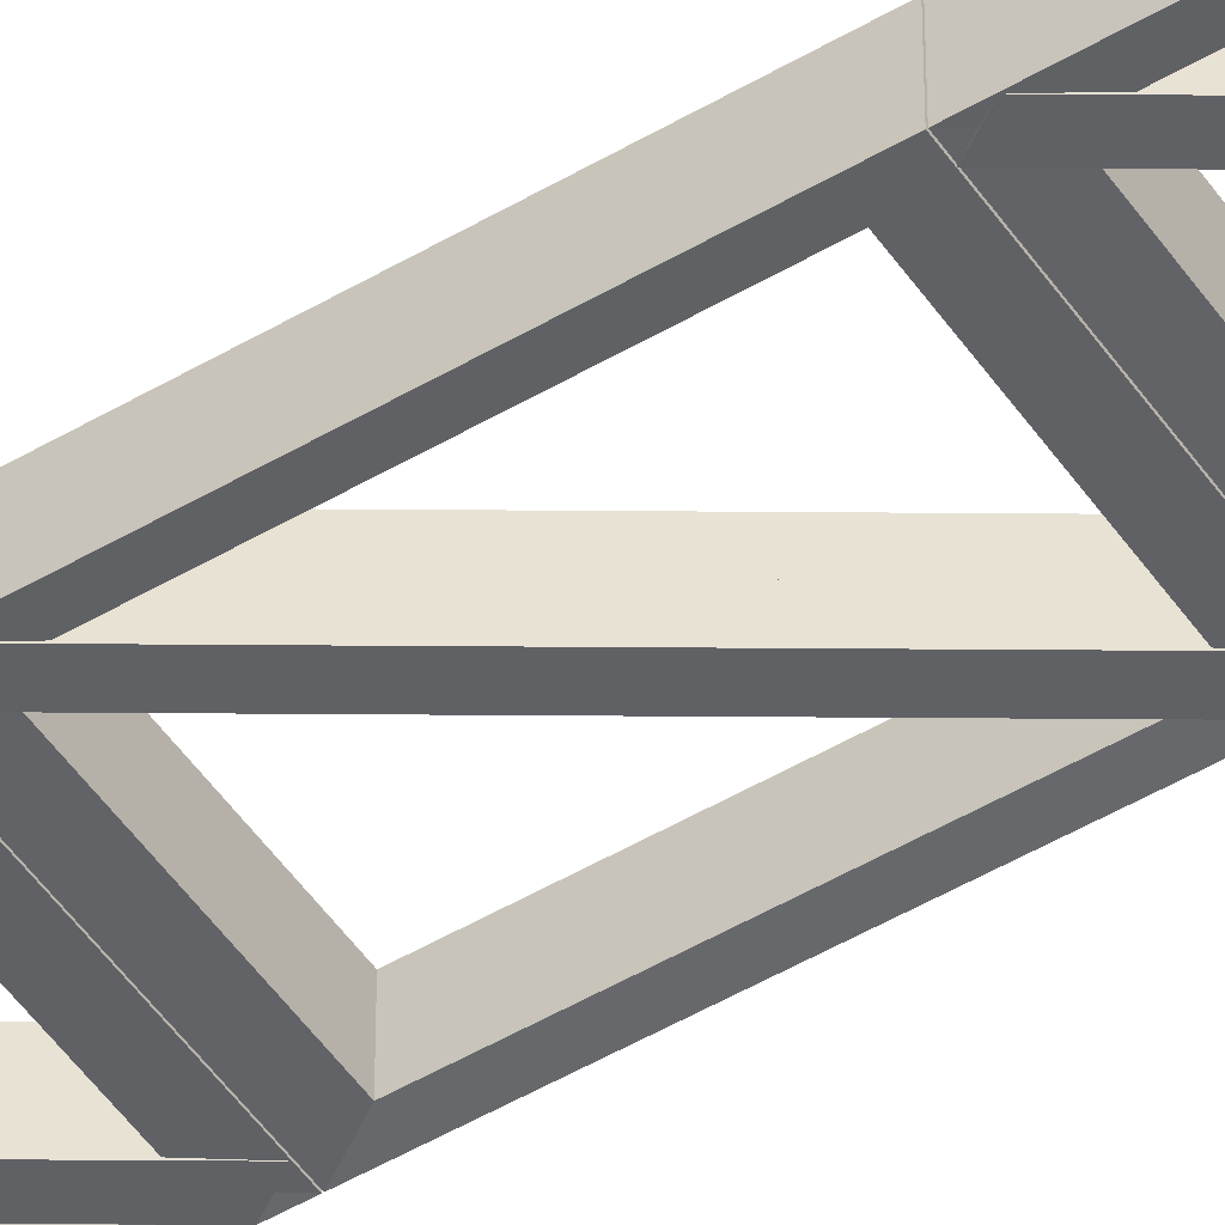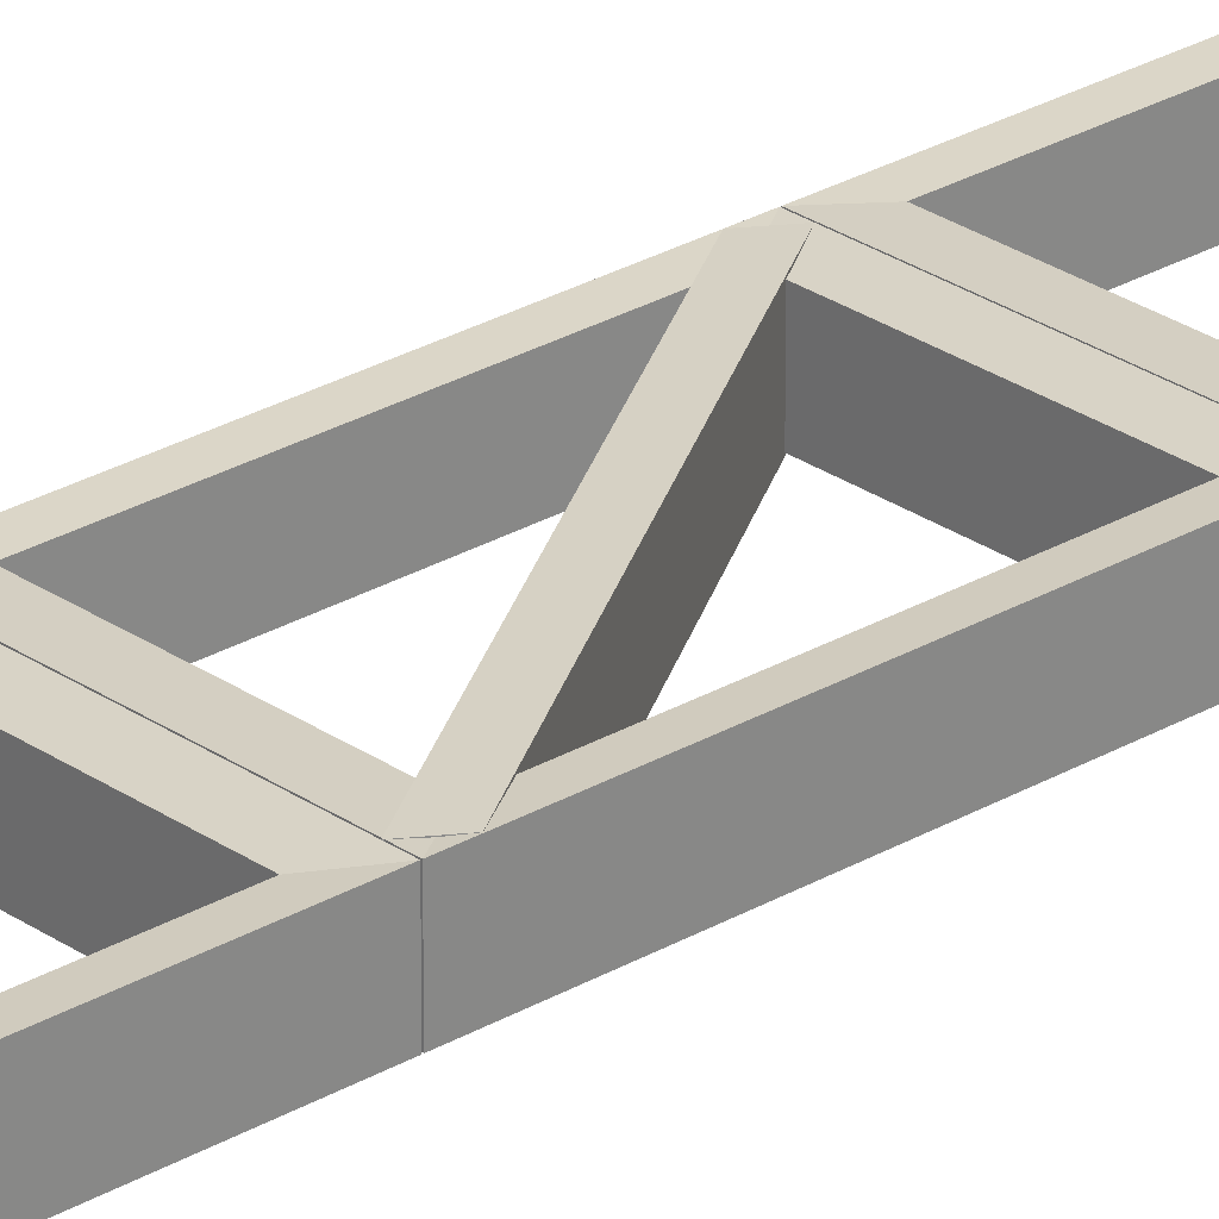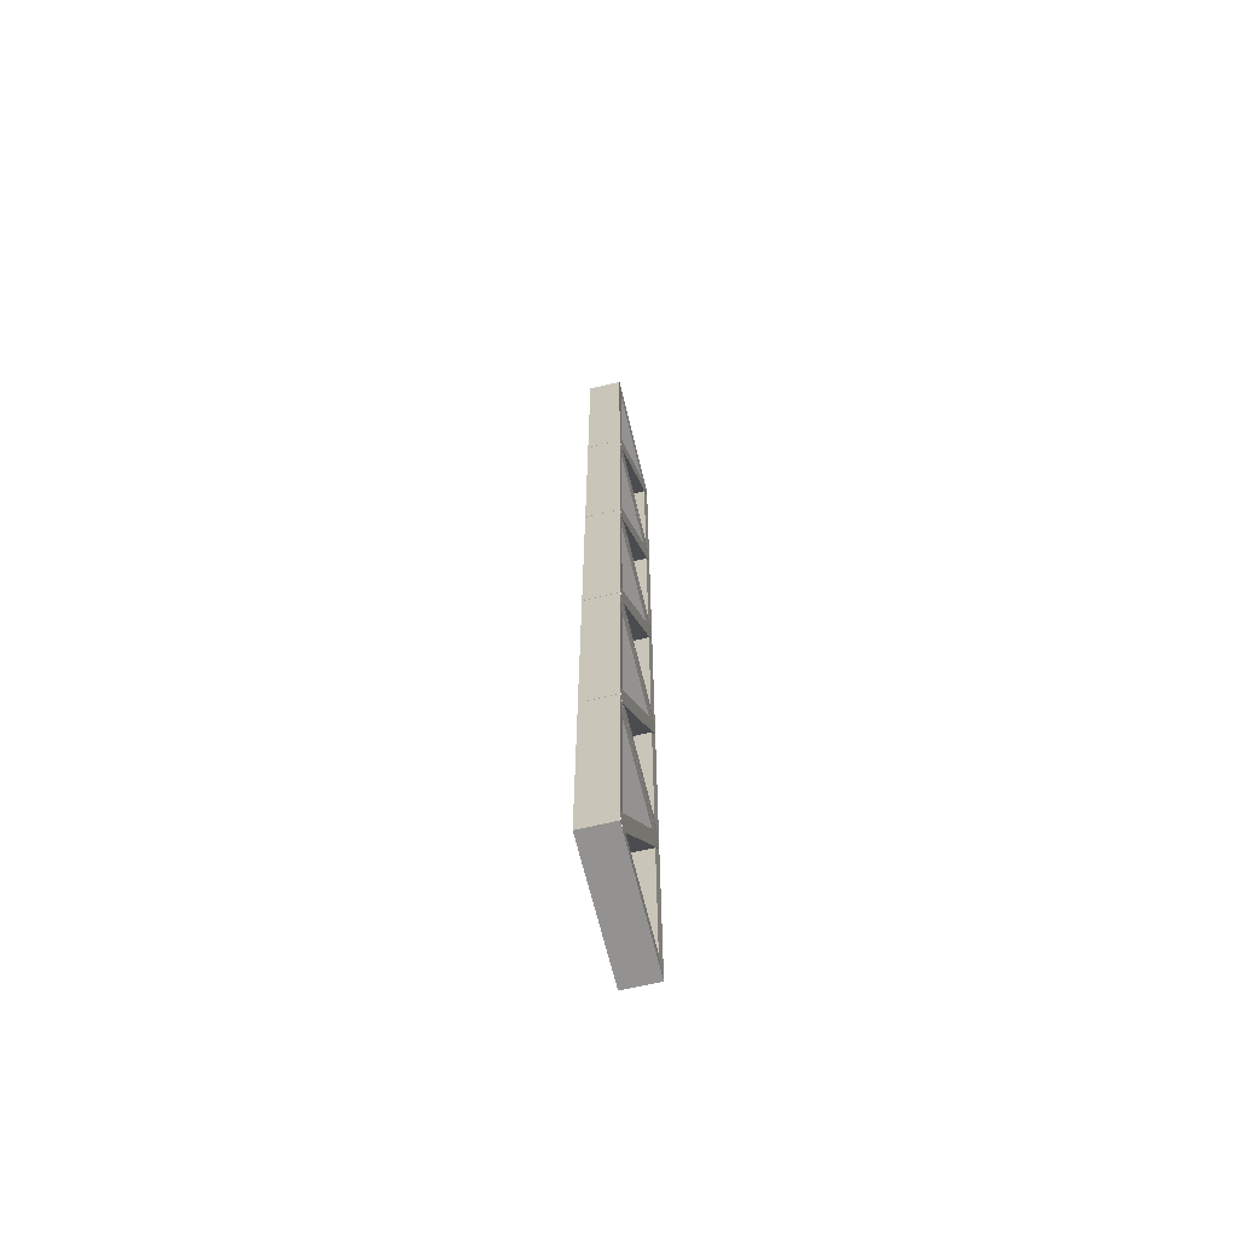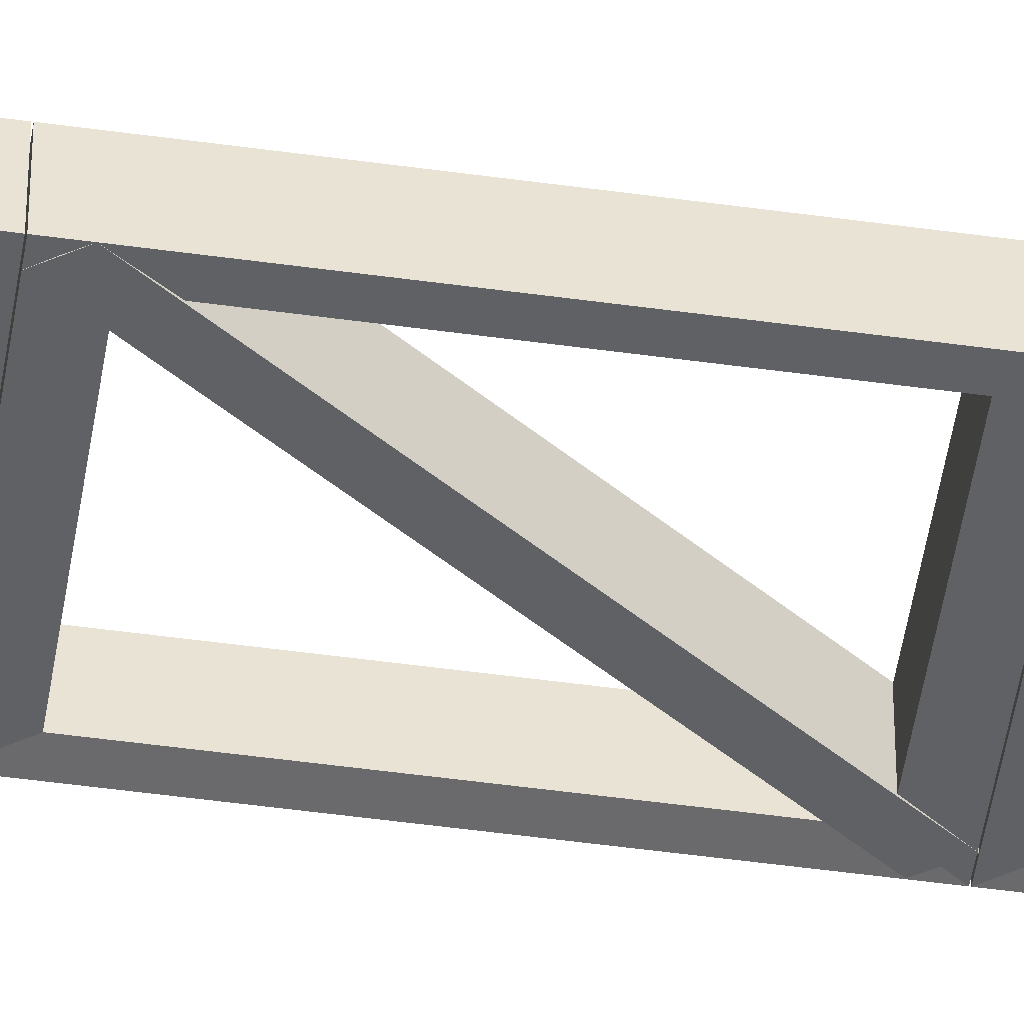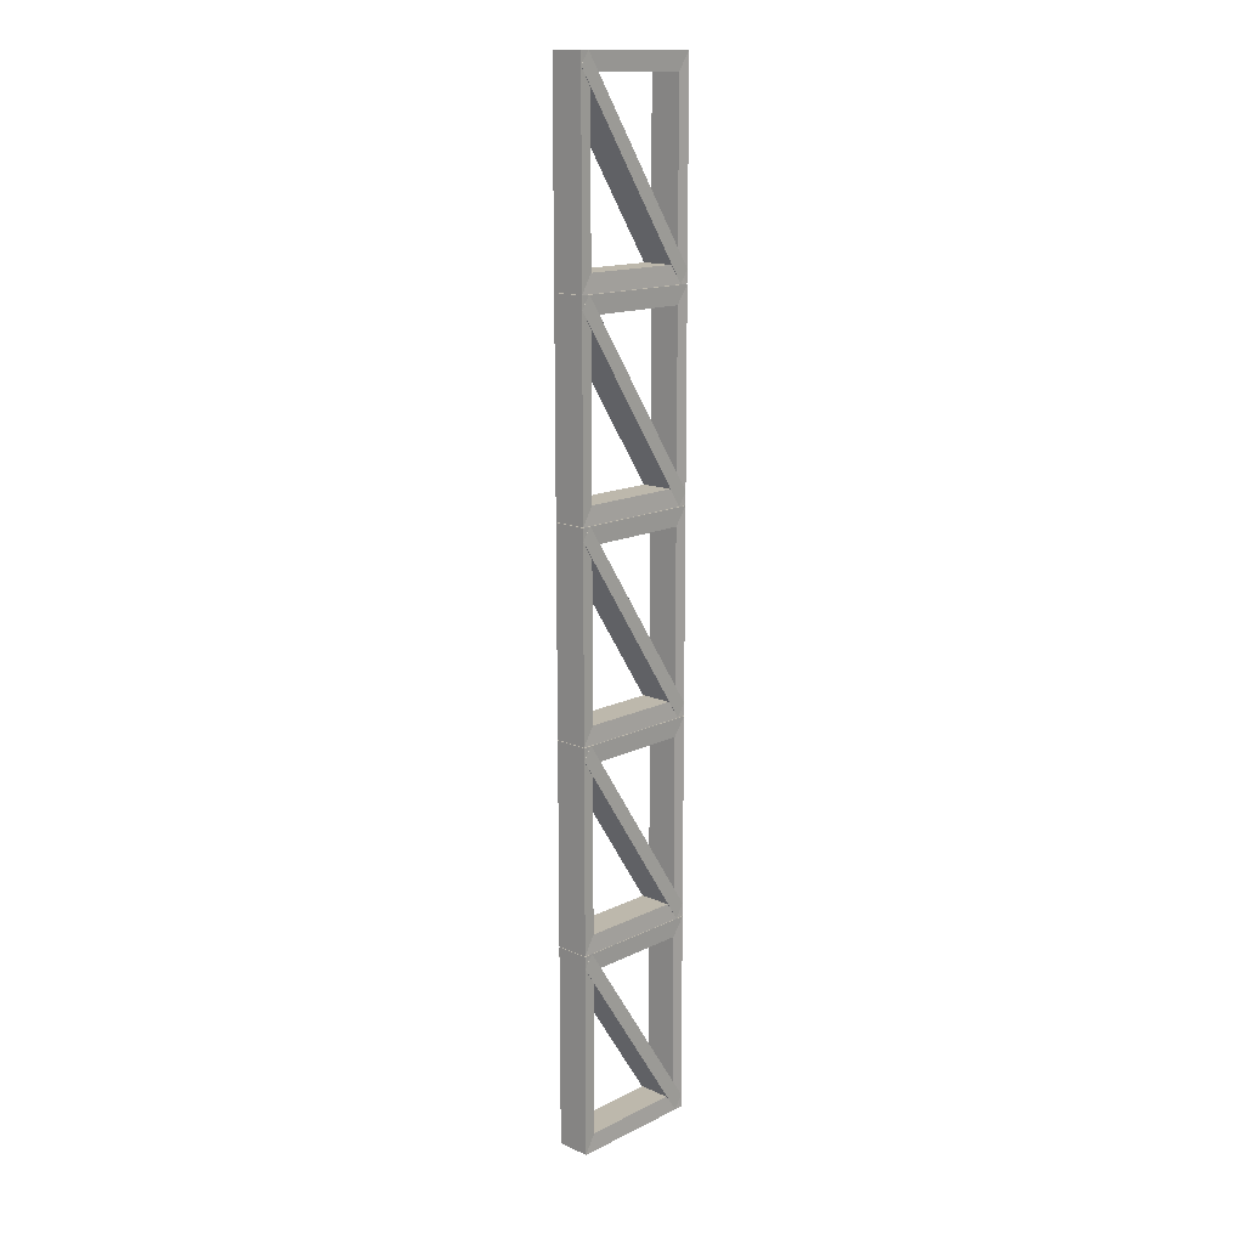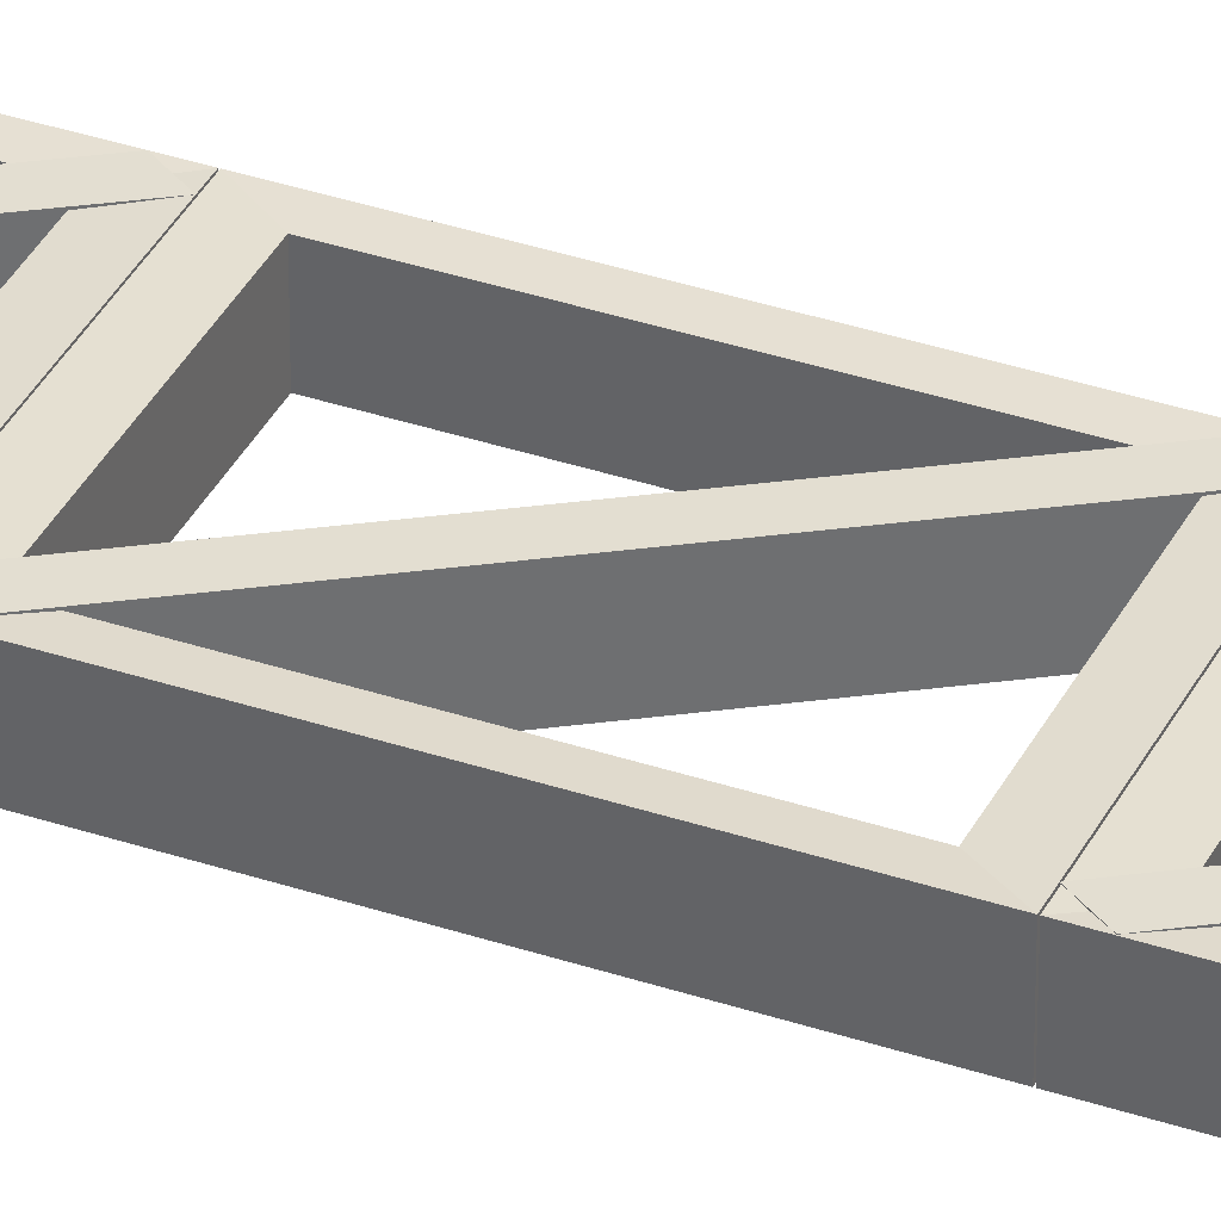
<metadata>
{"format":"obj","ext":"obj","renderer":"f3d","projection":"perspective","resolution":1024,"background":"white","views":[{"elev":-49.6,"azim":-56.9,"up":"+Z"},{"elev":26.7,"azim":-132.7,"up":"+Z"},{"elev":-66.4,"azim":103.5,"up":"+Y"},{"elev":-49.7,"azim":81.3,"up":"+Z"},{"elev":14.7,"azim":-46.6,"up":"+Y"},{"elev":36.0,"azim":-66.2,"up":"+Z"}]}
</metadata>
<code>
o ColunaTrelicada_15m_Remesh_Cube.004
v -0.8221 0.2665 0.2392
v -0.8221 2.733 0.2392
v 0.8221 0.2665 0.2392
v 0.8221 2.733 0.2392
v -1 -0.000391 0.25
v -1 3 0.25
v 1 3 0.25
v 1 -0.000391 0.25
v -0.9962 2.813 0.2505
v -0.867 3.006 0.2505
v 0.8704 -9.9e-05 0.2505
v 0.9995 0.1936 0.2505
v -0.8221 0.2665 -0.2392
v -0.8221 2.733 -0.2392
v 0.8221 0.2665 -0.2392
v 0.8221 2.733 -0.2392
v -1 -0.000391 0
v -1 3 0
v 1 -0.000391 0
v 1 3 0
v -1 -0.000391 -0.25
v -1 3 -0.25
v 1 3 -0.25
v 1 -0.000391 -0.25
v -0.8221 0.2665 0
v -0.8221 2.733 0
v 0.8221 0.2665 0
v 0.8221 2.733 0
v -0.9962 2.813 -0.2505
v -0.867 3.006 -0.2505
v -0.9962 2.813 0
v -0.867 3.006 0
v 0.8704 -9.9e-05 -0.2505
v 0.9995 0.1936 -0.2505
v 0.8704 -9.9e-05 0
v 0.9995 0.1936 0
v -0.8221 3.273 0.2392
v -0.8221 5.74 0.2392
v 0.8221 3.273 0.2392
v 0.8221 5.74 0.2392
v -1 3.006 0.25
v -1 6.006 0.25
v 1 6.006 0.25
v 1 3.006 0.25
v -0.9962 5.819 0.2505
v -0.867 6.013 0.2505
v 0.8704 3.007 0.2505
v 0.9995 3.2 0.2505
v -0.8221 3.273 -0.2392
v -0.8221 5.74 -0.2392
v 0.8221 3.273 -0.2392
v 0.8221 5.74 -0.2392
v -1 3.006 0
v -1 6.006 0
v 1 3.006 0
v 1 6.006 0
v -1 3.006 -0.25
v -1 6.006 -0.25
v 1 6.006 -0.25
v 1 3.006 -0.25
v -0.8221 3.273 0
v -0.8221 5.74 0
v 0.8221 3.273 0
v 0.8221 5.74 0
v -0.9962 5.819 -0.2505
v -0.867 6.013 -0.2505
v -0.9962 5.819 0
v -0.867 6.013 0
v 0.8704 3.007 -0.2505
v 0.9995 3.2 -0.2505
v 0.8704 3.007 0
v 0.9995 3.2 0
v -0.8221 6.28 0.2392
v -0.8221 8.746 0.2392
v 0.8221 6.28 0.2392
v 0.8221 8.746 0.2392
v -1 6.013 0.25
v -1 9.013 0.25
v 1 9.013 0.25
v 1 6.013 0.25
v -0.9962 8.826 0.2505
v -0.867 9.02 0.2505
v 0.8704 6.013 0.2505
v 0.9995 6.207 0.2505
v -0.8221 6.28 -0.2392
v -0.8221 8.746 -0.2392
v 0.8221 6.28 -0.2392
v 0.8221 8.746 -0.2392
v -1 6.013 0
v -1 9.013 0
v 1 6.013 0
v 1 9.013 0
v -1 6.013 -0.25
v -1 9.013 -0.25
v 1 9.013 -0.25
v 1 6.013 -0.25
v -0.8221 6.28 0
v -0.8221 8.746 0
v 0.8221 6.28 0
v 0.8221 8.746 0
v -0.9962 8.826 -0.2505
v -0.867 9.02 -0.2505
v -0.9962 8.826 0
v -0.867 9.02 0
v 0.8704 6.013 -0.2505
v 0.9995 6.207 -0.2505
v 0.8704 6.013 0
v 0.9995 6.207 0
v -0.8221 9.287 0.2392
v -0.8221 11.75 0.2392
v 0.8221 9.287 0.2392
v 0.8221 11.75 0.2392
v -1 9.02 0.25
v -1 12.02 0.25
v 1 12.02 0.25
v 1 9.02 0.25
v -0.9962 11.83 0.2505
v -0.867 12.03 0.2505
v 0.8704 9.02 0.2505
v 0.9995 9.214 0.2505
v -0.8221 9.287 -0.2392
v -0.8221 11.75 -0.2392
v 0.8221 9.287 -0.2392
v 0.8221 11.75 -0.2392
v -1 9.02 0
v -1 12.02 0
v 1 9.02 0
v 1 12.02 0
v -1 9.02 -0.25
v -1 12.02 -0.25
v 1 12.02 -0.25
v 1 9.02 -0.25
v -0.8221 9.287 0
v -0.8221 11.75 0
v 0.8221 9.287 0
v 0.8221 11.75 0
v -0.9962 11.83 -0.2505
v -0.867 12.03 -0.2505
v -0.9962 11.83 0
v -0.867 12.03 0
v 0.8704 9.02 -0.2505
v 0.9995 9.214 -0.2505
v 0.8704 9.02 0
v 0.9995 9.214 0
v -0.8221 12.29 0.2392
v -0.8221 14.76 0.2392
v 0.8221 12.29 0.2392
v 0.8221 14.76 0.2392
v -1 12.03 0.25
v -1 15.03 0.25
v 1 15.03 0.25
v 1 12.03 0.25
v -0.9962 14.84 0.2505
v -0.867 15.03 0.2505
v 0.8704 12.03 0.2505
v 0.9995 12.22 0.2505
v -0.8221 12.29 -0.2392
v -0.8221 14.76 -0.2392
v 0.8221 12.29 -0.2392
v 0.8221 14.76 -0.2392
v -1 12.03 0
v -1 15.03 0
v 1 12.03 0
v 1 15.03 0
v -1 12.03 -0.25
v -1 15.03 -0.25
v 1 15.03 -0.25
v 1 12.03 -0.25
v -0.8221 12.29 0
v -0.8221 14.76 0
v 0.8221 12.29 0
v 0.8221 14.76 0
v -0.9962 14.84 -0.2505
v -0.867 15.03 -0.2505
v -0.9962 14.84 0
v -0.867 15.03 0
v 0.8704 12.03 -0.2505
v 0.9995 12.22 -0.2505
v 0.8704 12.03 0
v 0.9995 12.22 0
f 19 20 7 8
f 17 19 8 5
f 20 18 6 7
f 5 6 18 17
f 1 2 6 5
f 4 3 8 7
f 3 1 5 8
f 2 4 7 6
f 4 2 26 28
f 3 4 28 27
f 1 3 27 25
f 2 1 25 26
f 9 10 32 31
f 35 36 12 11
f 11 12 10 9
f 31 35 11 9
f 36 32 10 12
f 19 24 23 20
f 17 21 24 19
f 20 23 22 18
f 21 17 18 22
f 13 21 22 14
f 16 23 24 15
f 15 24 21 13
f 14 22 23 16
f 16 28 26 14
f 15 27 28 16
f 13 25 27 15
f 14 26 25 13
f 29 31 32 30
f 31 35 36 32
f 35 33 34 36
f 33 29 30 34
f 31 29 33 35
f 36 34 30 32
f 55 56 43 44
f 53 55 44 41
f 56 54 42 43
f 41 42 54 53
f 37 38 42 41
f 40 39 44 43
f 39 37 41 44
f 38 40 43 42
f 40 38 62 64
f 39 40 64 63
f 37 39 63 61
f 38 37 61 62
f 45 46 68 67
f 71 72 48 47
f 47 48 46 45
f 67 71 47 45
f 72 68 46 48
f 55 60 59 56
f 53 57 60 55
f 56 59 58 54
f 57 53 54 58
f 49 57 58 50
f 52 59 60 51
f 51 60 57 49
f 50 58 59 52
f 52 64 62 50
f 51 63 64 52
f 49 61 63 51
f 50 62 61 49
f 65 67 68 66
f 67 71 72 68
f 71 69 70 72
f 69 65 66 70
f 67 65 69 71
f 72 70 66 68
f 91 92 79 80
f 89 91 80 77
f 92 90 78 79
f 77 78 90 89
f 73 74 78 77
f 76 75 80 79
f 75 73 77 80
f 74 76 79 78
f 76 74 98 100
f 75 76 100 99
f 73 75 99 97
f 74 73 97 98
f 81 82 104 103
f 107 108 84 83
f 83 84 82 81
f 103 107 83 81
f 108 104 82 84
f 91 96 95 92
f 89 93 96 91
f 92 95 94 90
f 93 89 90 94
f 85 93 94 86
f 88 95 96 87
f 87 96 93 85
f 86 94 95 88
f 88 100 98 86
f 87 99 100 88
f 85 97 99 87
f 86 98 97 85
f 101 103 104 102
f 103 107 108 104
f 107 105 106 108
f 105 101 102 106
f 103 101 105 107
f 108 106 102 104
f 127 128 115 116
f 125 127 116 113
f 128 126 114 115
f 113 114 126 125
f 109 110 114 113
f 112 111 116 115
f 111 109 113 116
f 110 112 115 114
f 112 110 134 136
f 111 112 136 135
f 109 111 135 133
f 110 109 133 134
f 117 118 140 139
f 143 144 120 119
f 119 120 118 117
f 139 143 119 117
f 144 140 118 120
f 127 132 131 128
f 125 129 132 127
f 128 131 130 126
f 129 125 126 130
f 121 129 130 122
f 124 131 132 123
f 123 132 129 121
f 122 130 131 124
f 124 136 134 122
f 123 135 136 124
f 121 133 135 123
f 122 134 133 121
f 137 139 140 138
f 139 143 144 140
f 143 141 142 144
f 141 137 138 142
f 139 137 141 143
f 144 142 138 140
f 163 164 151 152
f 161 163 152 149
f 164 162 150 151
f 149 150 162 161
f 145 146 150 149
f 148 147 152 151
f 147 145 149 152
f 146 148 151 150
f 148 146 170 172
f 147 148 172 171
f 145 147 171 169
f 146 145 169 170
f 153 154 176 175
f 179 180 156 155
f 155 156 154 153
f 175 179 155 153
f 180 176 154 156
f 163 168 167 164
f 161 165 168 163
f 164 167 166 162
f 165 161 162 166
f 157 165 166 158
f 160 167 168 159
f 159 168 165 157
f 158 166 167 160
f 160 172 170 158
f 159 171 172 160
f 157 169 171 159
f 158 170 169 157
f 173 175 176 174
f 175 179 180 176
f 179 177 178 180
f 177 173 174 178
f 175 173 177 179
f 180 178 174 176

</code>
